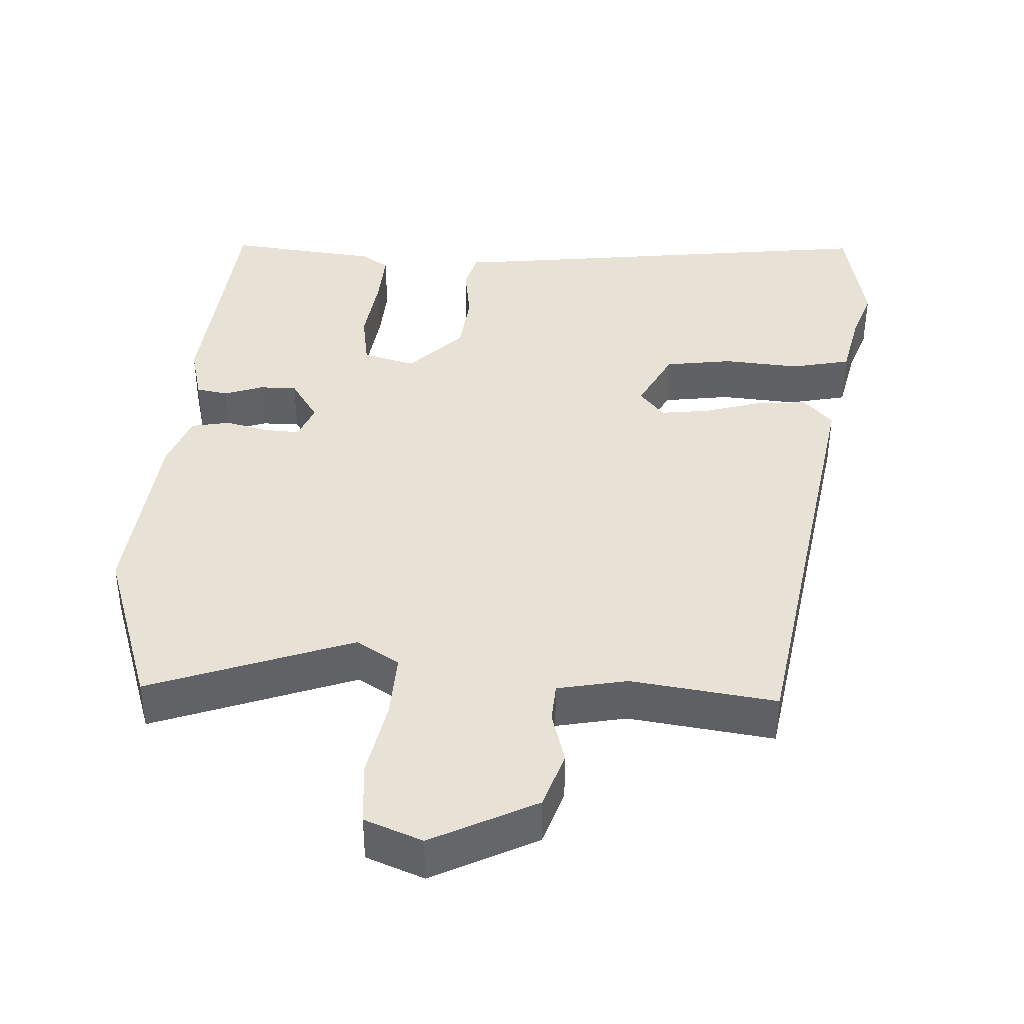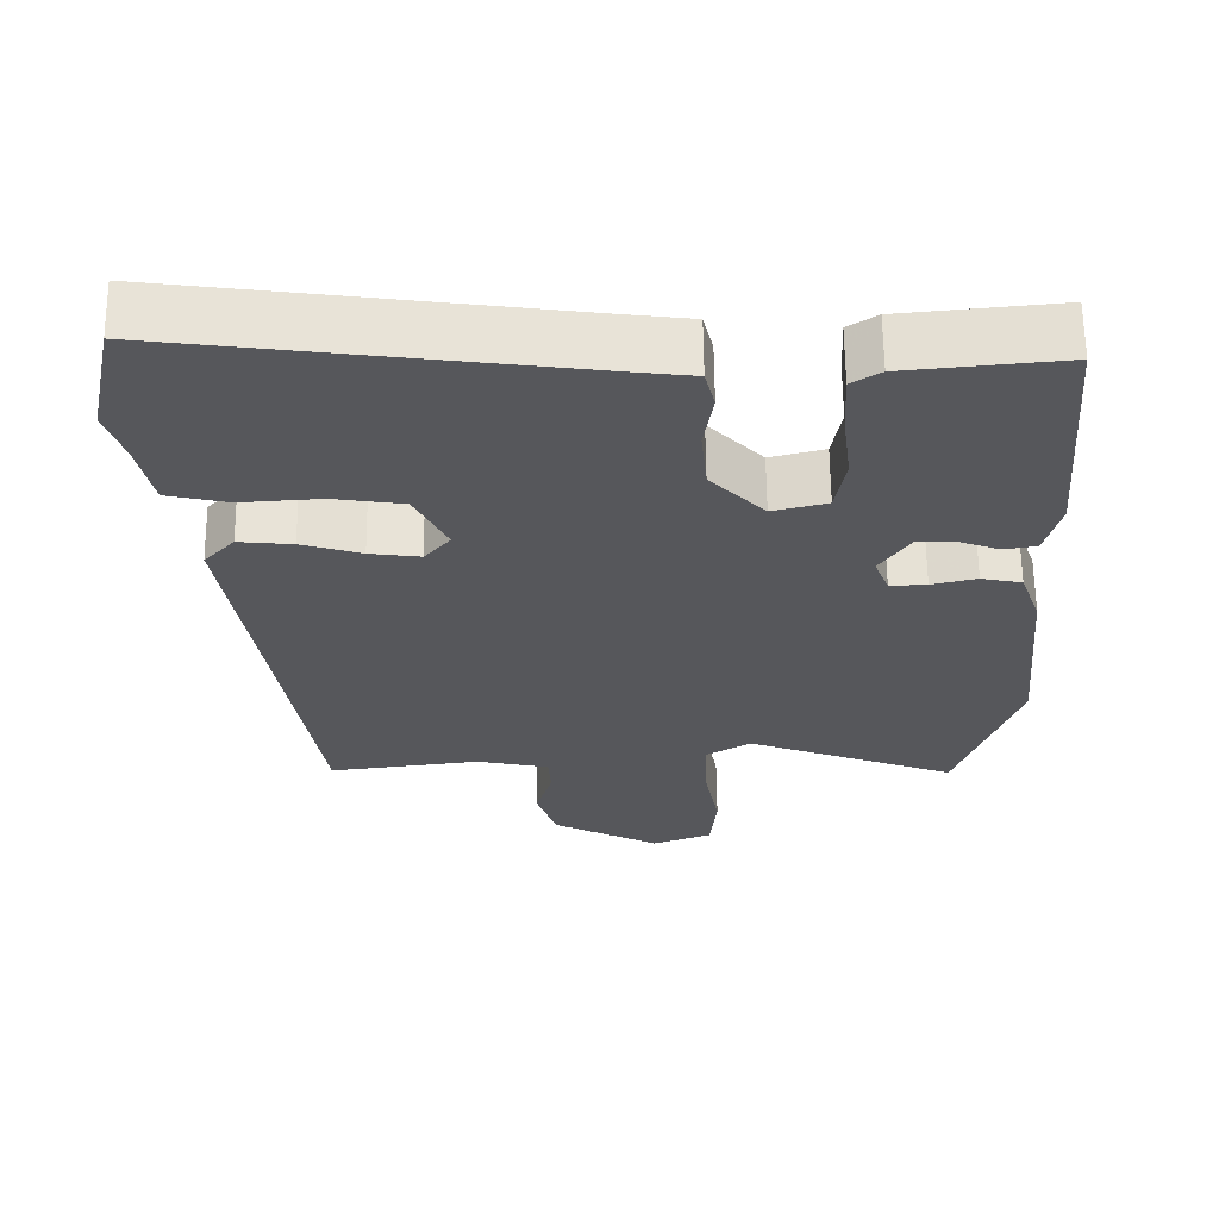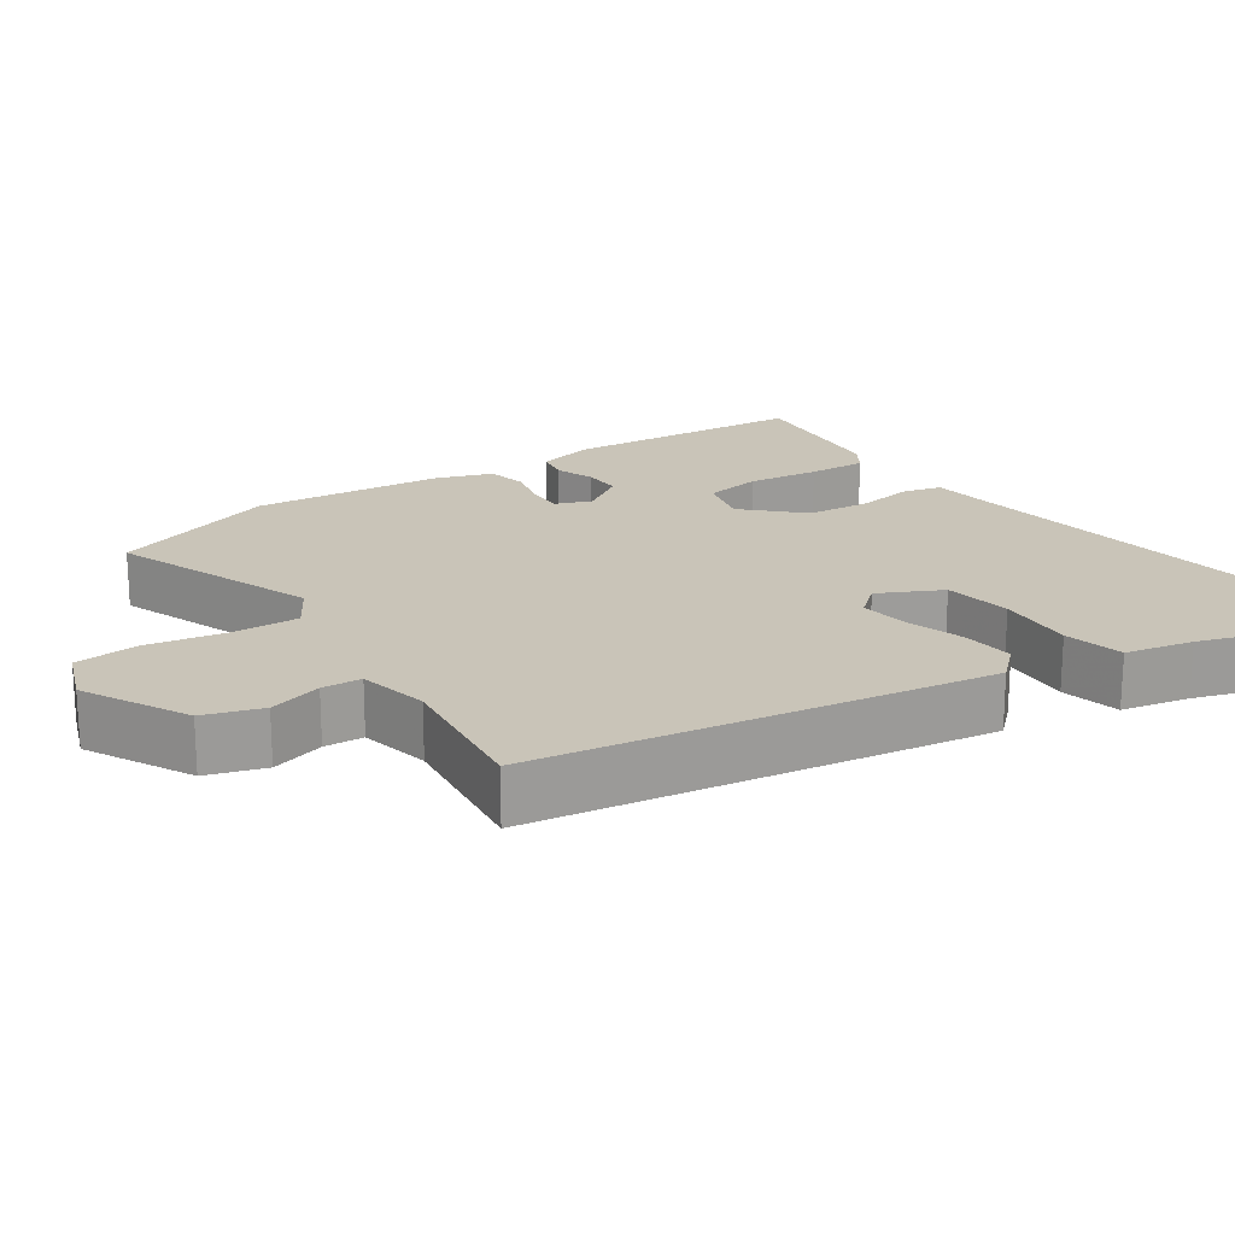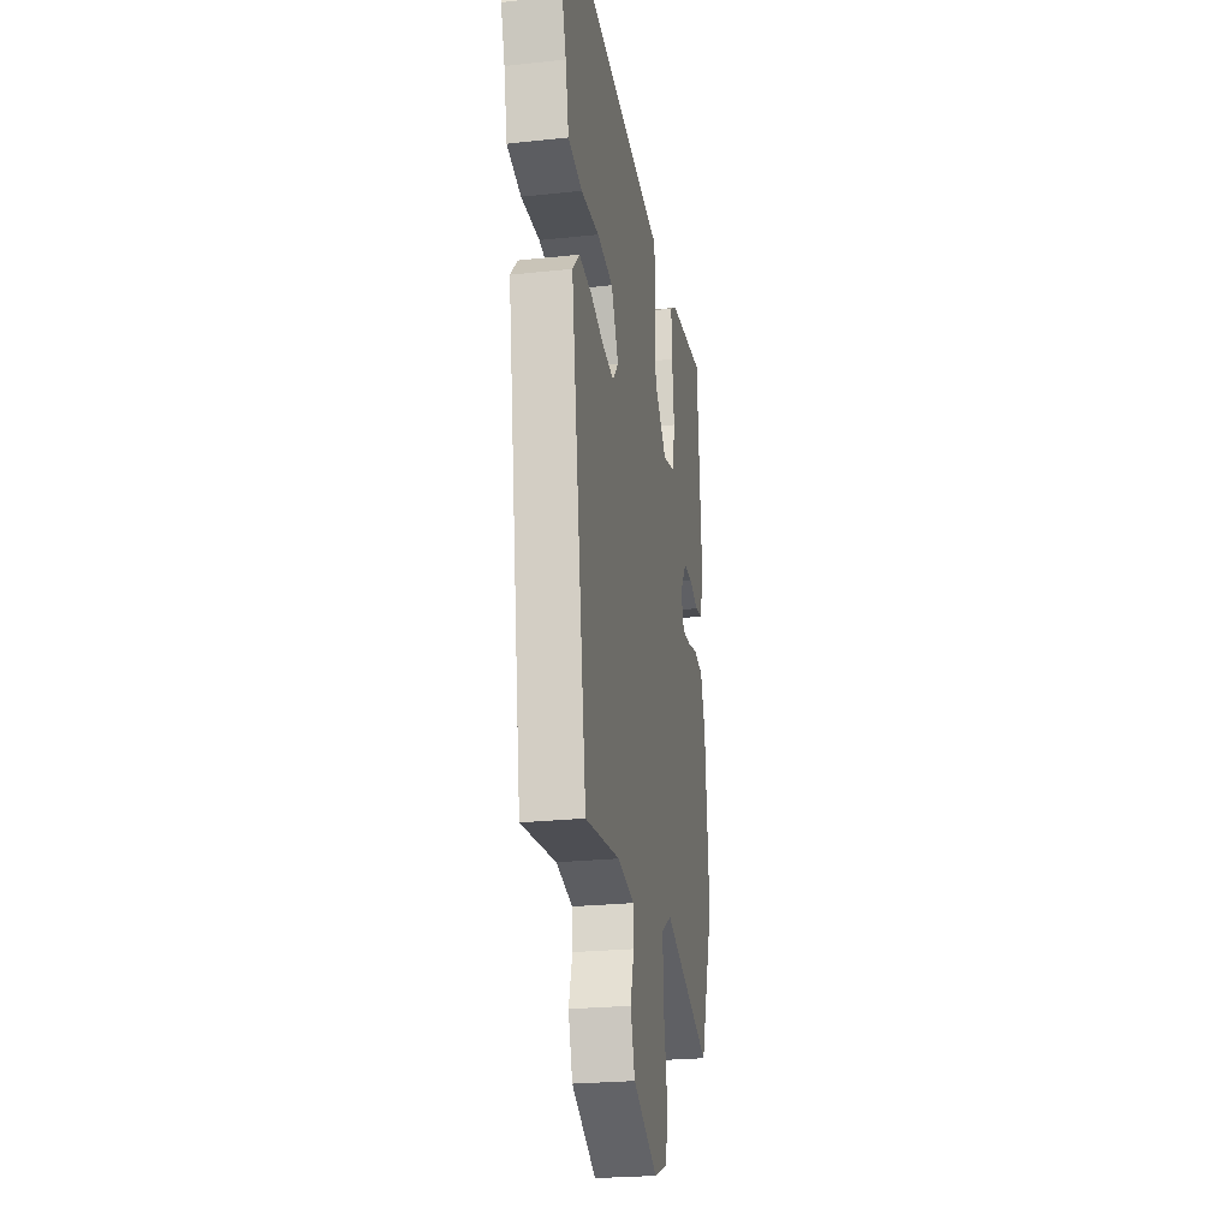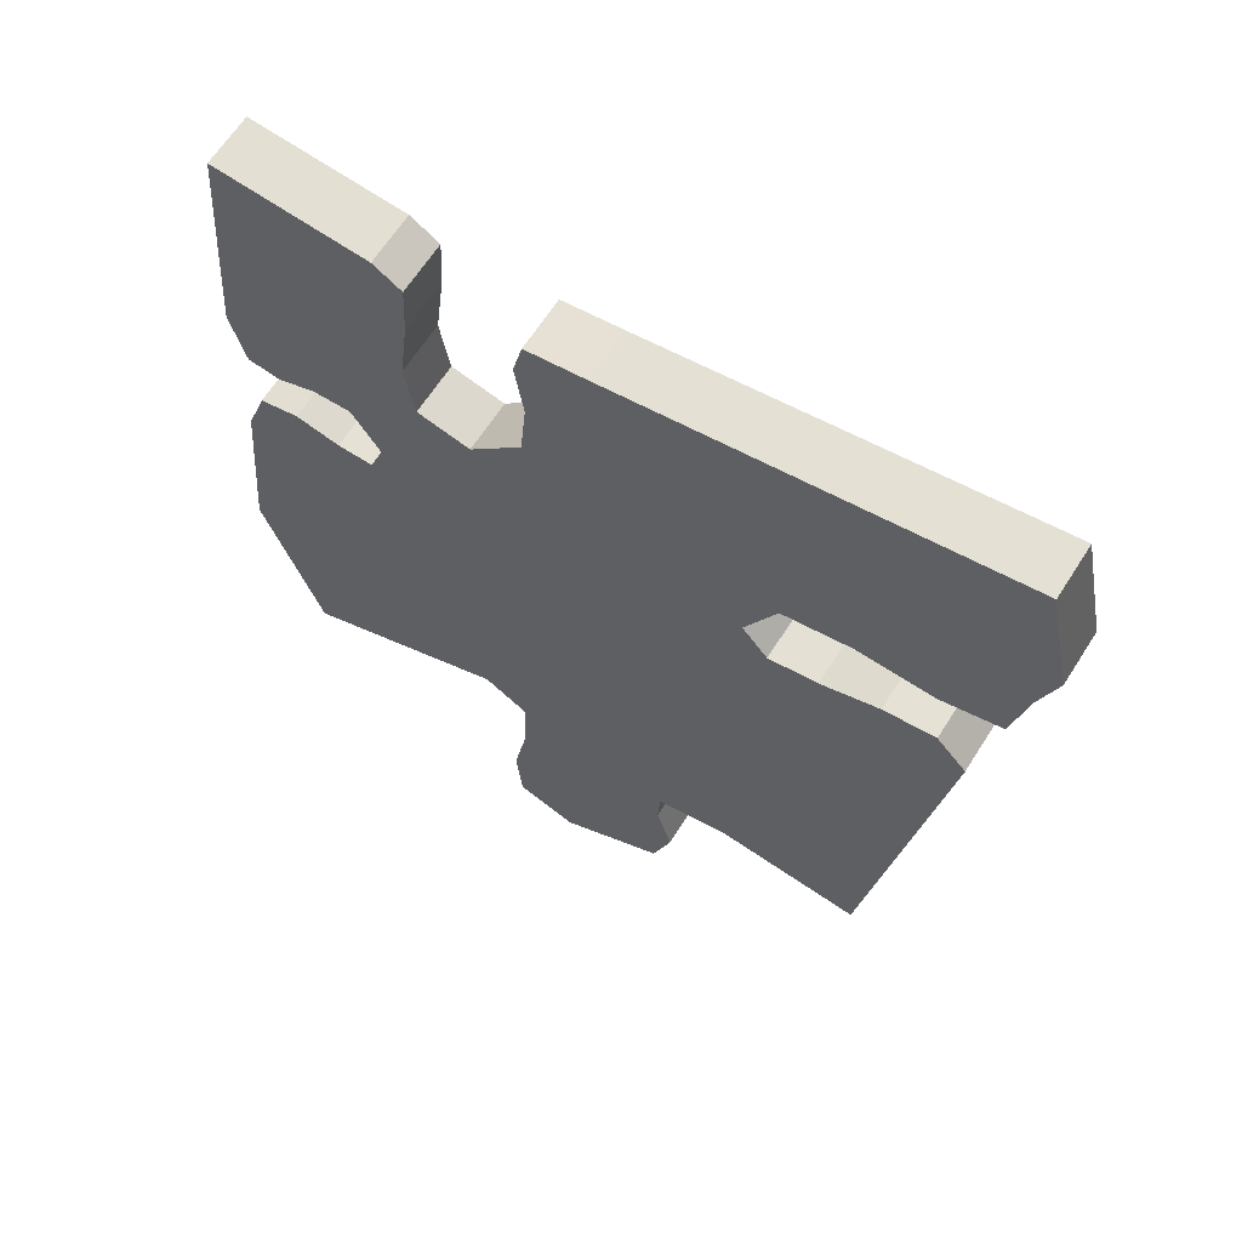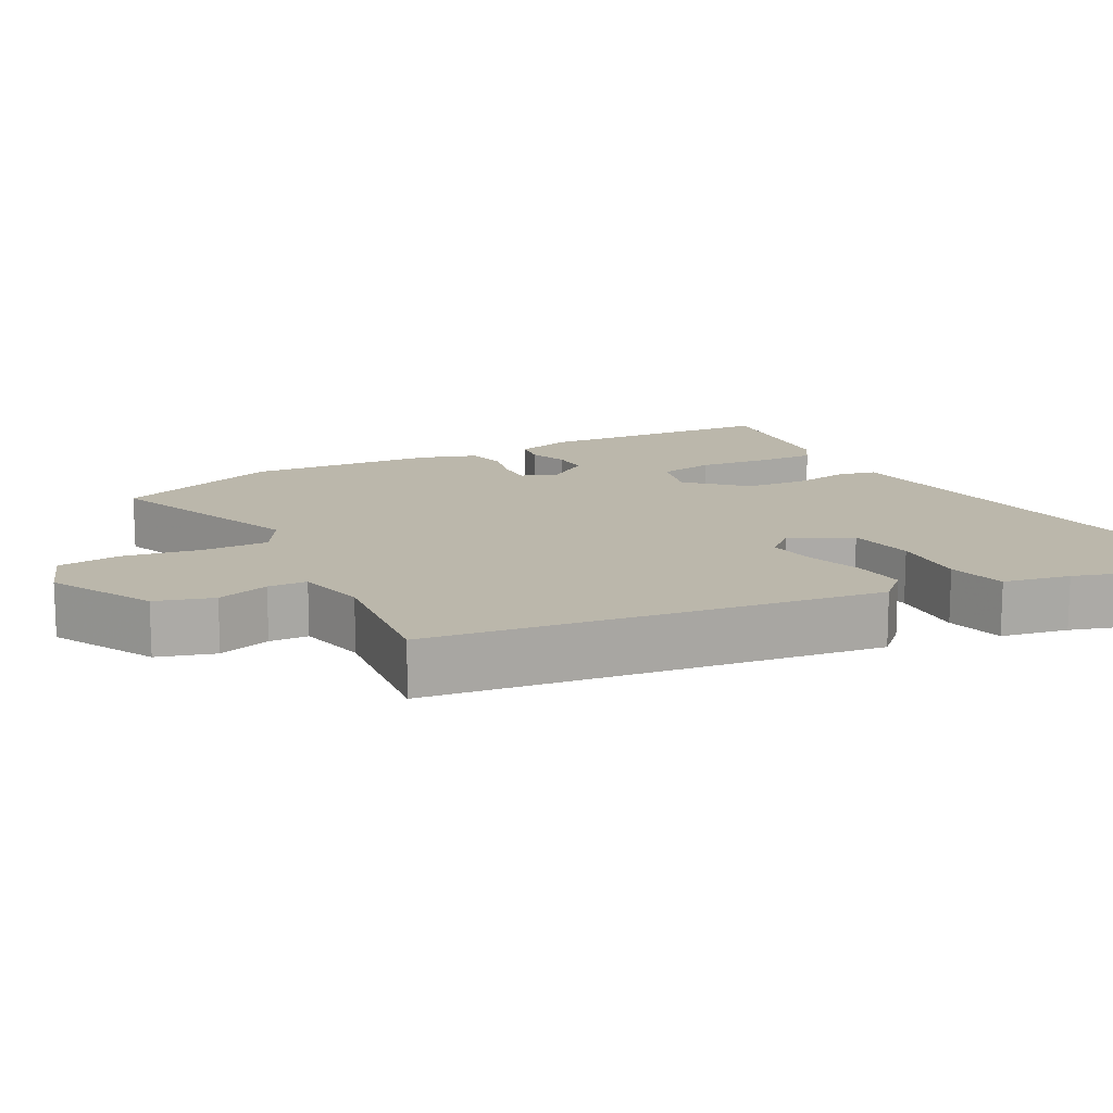
<metadata>
{"format":"obj","ext":"obj","renderer":"f3d","projection":"perspective","resolution":1024,"background":"white","views":[{"elev":40.1,"azim":-176.3,"up":"+Y"},{"elev":62.8,"azim":-0.6,"up":"+Z"},{"elev":20.1,"azim":-124.3,"up":"+Y"},{"elev":-24.5,"azim":-80.0,"up":"+Z"},{"elev":64.3,"azim":-147.6,"up":"+Z"},{"elev":14.2,"azim":-118.9,"up":"+Y"}]}
</metadata>
<code>
v -0.362 0.07 -0.54
v -0.455 0.07 0.065
v -0.415 0.07 0.108
v -0.345 0.07 0.101
v -0.267 0.07 0.077
v -0.201 0.07 0.068
v -0.167 0.07 0.108
v -0.209 0.07 0.192
v -0.3 0.07 0.206
v -0.404 0.07 0.199
v -0.484 0.07 0.217
v -0.503 0.07 0.308
v -0.526 0.07 0.378
v -0.493 0.07 0.535
v 0.031 0.07 0.464
v 0.112 0.07 0.454
v 0.125 0.07 0.402
v 0.113 0.07 0.325
v 0.121 0.07 0.241
v 0.192 0.07 0.168
v 0.263 0.07 0.186
v 0.276 0.07 0.262
v 0.264 0.07 0.358
v 0.26 0.07 0.436
v 0.298 0.07 0.46
v 0.503 0.07 0.48
v 0.53 0.07 0.156
v 0.51 0.07 0.08
v 0.467 0.07 0.073
v 0.415 0.07 0.092
v 0.364 0.07 0.093
v 0.325 0.07 0.034
v 0.344 0.07 -0.015
v 0.392 0.07 -0.013
v 0.451 0.07 0.001
v 0.504 0.07 -0.01
v 0.531 0.07 -0.086
v 0.555 0.07 -0.341
v 0.477 0.07 -0.567
v 0.202 0.07 -0.464
v 0.143 0.07 -0.5
v 0.146 0.07 -0.589
v 0.166 0.07 -0.695
v 0.158 0.07 -0.781
v 0.079 0.07 -0.811
v -0.062 0.07 -0.738
v -0.087 0.07 -0.66
v -0.066 0.07 -0.588
v -0.069 0.07 -0.535
v -0.164 0.07 -0.515
v -0.362 0 -0.54
v -0.455 0 0.065
v -0.415 0 0.108
v -0.345 0 0.101
v -0.267 0 0.077
v -0.201 0 0.068
v -0.167 0 0.108
v -0.209 0 0.192
v -0.3 0 0.206
v -0.404 0 0.199
v -0.484 0 0.217
v -0.503 0 0.308
v -0.526 0 0.378
v -0.493 0 0.535
v 0.031 0 0.464
v 0.112 0 0.454
v 0.125 0 0.402
v 0.113 0 0.325
v 0.121 0 0.241
v 0.192 0 0.168
v 0.263 0 0.186
v 0.276 0 0.262
v 0.264 0 0.358
v 0.26 0 0.436
v 0.298 0 0.46
v 0.503 0 0.48
v 0.53 0 0.156
v 0.51 0 0.08
v 0.467 0 0.073
v 0.415 0 0.092
v 0.364 0 0.093
v 0.325 0 0.034
v 0.344 0 -0.015
v 0.392 0 -0.013
v 0.451 0 0.001
v 0.504 0 -0.01
v 0.531 0 -0.086
v 0.555 0 -0.341
v 0.477 0 -0.567
v 0.202 0 -0.464
v 0.143 0 -0.5
v 0.146 0 -0.589
v 0.166 0 -0.695
v 0.158 0 -0.781
v 0.079 0 -0.811
v -0.062 0 -0.738
v -0.087 0 -0.66
v -0.066 0 -0.588
v -0.069 0 -0.535
v -0.164 0 -0.515
f 46 47 48
f 45 46 48
f 44 45 48
f 43 44 48
f 42 43 48
f 41 42 48 49
f 40 41 49 50
f 38 39 40
f 37 38 40
f 36 37 40
f 35 36 40
f 34 35 40
f 40 50 1
f 34 40 1
f 33 34 1
f 28 29 30
f 27 28 30
f 26 27 30
f 25 26 30
f 24 25 30
f 23 24 30
f 22 23 30
f 21 22 30 31
f 20 21 31 32
f 15 16 17 18
f 15 18 19
f 14 15 19
f 13 14 19
f 12 13 19
f 11 12 19
f 10 11 19
f 9 10 19
f 8 9 19 20
f 3 4 5
f 2 3 5
f 1 2 5
f 1 5 6
f 33 1 6 7
f 20 32 33
f 8 20 33
f 7 8 33
f 98 97 96
f 98 96 95
f 98 95 94
f 98 94 93
f 98 93 92
f 99 98 92 91
f 100 99 91 90
f 90 89 88
f 90 88 87
f 90 87 86
f 90 86 85
f 90 85 84
f 51 100 90
f 51 90 84
f 51 84 83
f 80 79 78
f 80 78 77
f 80 77 76
f 80 76 75
f 80 75 74
f 80 74 73
f 80 73 72
f 81 80 72 71
f 82 81 71 70
f 68 67 66 65
f 69 68 65
f 69 65 64
f 69 64 63
f 69 63 62
f 69 62 61
f 69 61 60
f 69 60 59
f 70 69 59 58
f 55 54 53
f 55 53 52
f 55 52 51
f 56 55 51
f 57 56 51 83
f 83 82 70
f 83 70 58
f 83 58 57
f 1 51 52 2
f 2 52 53 3
f 3 53 54 4
f 4 54 55 5
f 5 55 56 6
f 6 56 57 7
f 7 57 58 8
f 8 58 59 9
f 9 59 60 10
f 10 60 61 11
f 11 61 62 12
f 12 62 63 13
f 13 63 64 14
f 14 64 65 15
f 15 65 66 16
f 16 66 67 17
f 17 67 68 18
f 18 68 69 19
f 19 69 70 20
f 20 70 71 21
f 21 71 72 22
f 22 72 73 23
f 23 73 74 24
f 24 74 75 25
f 25 75 76 26
f 26 76 77 27
f 27 77 78 28
f 28 78 79 29
f 29 79 80 30
f 30 80 81 31
f 31 81 82 32
f 32 82 83 33
f 33 83 84 34
f 34 84 85 35
f 35 85 86 36
f 36 86 87 37
f 37 87 88 38
f 38 88 89 39
f 39 89 90 40
f 40 90 91 41
f 41 91 92 42
f 42 92 93 43
f 43 93 94 44
f 44 94 95 45
f 45 95 96 46
f 46 96 97 47
f 47 97 98 48
f 48 98 99 49
f 49 99 100 50
f 50 100 51 1

</code>
